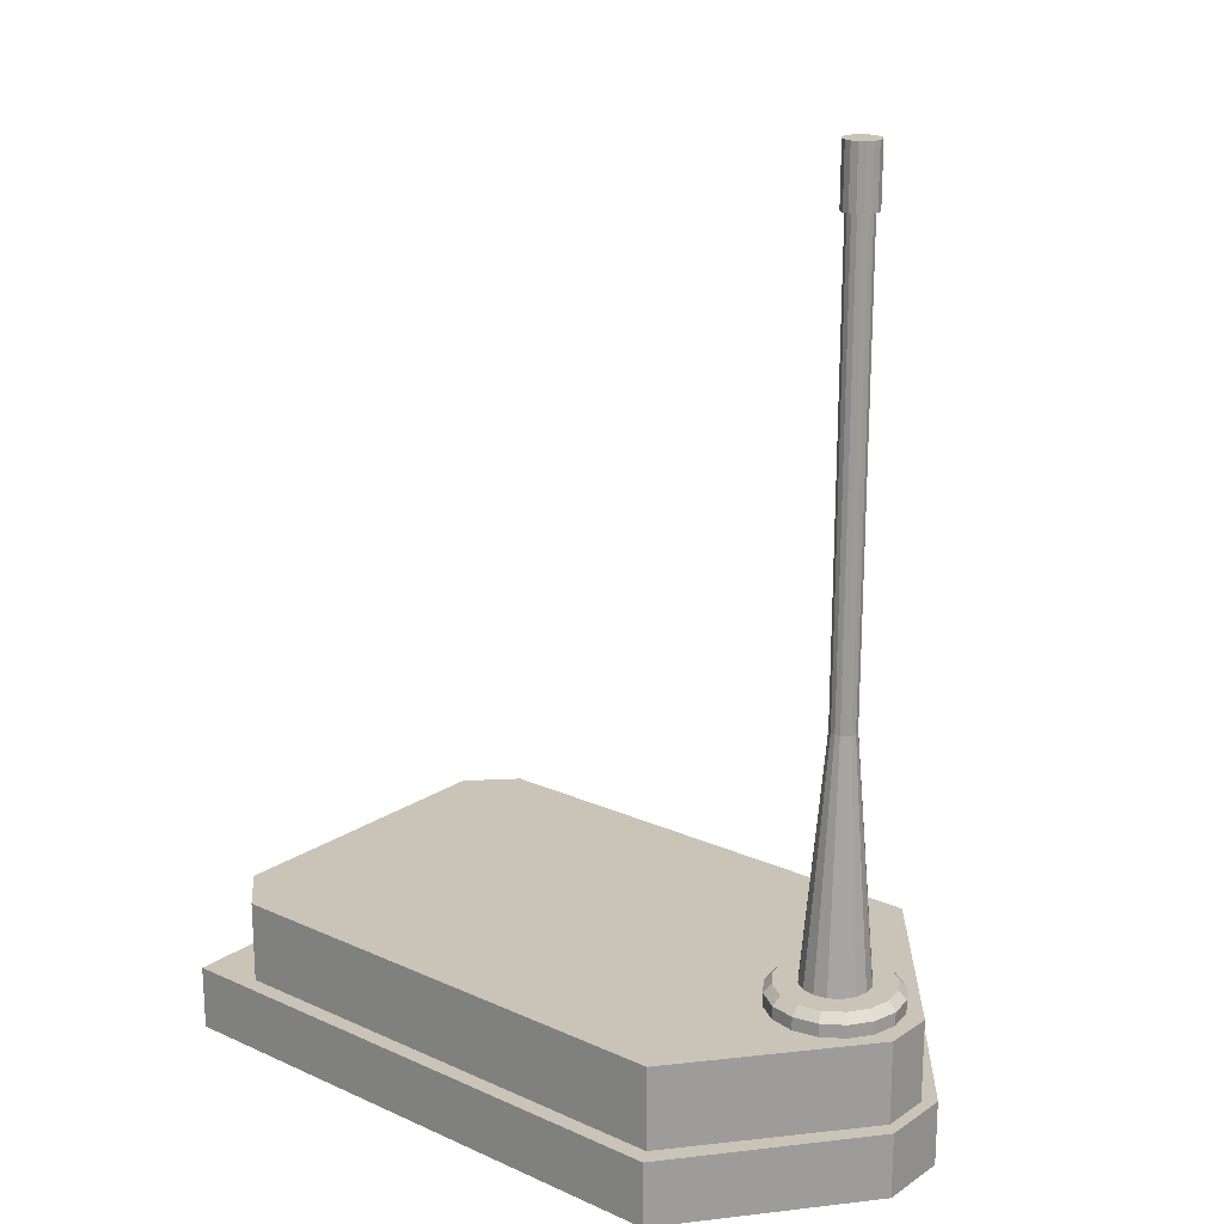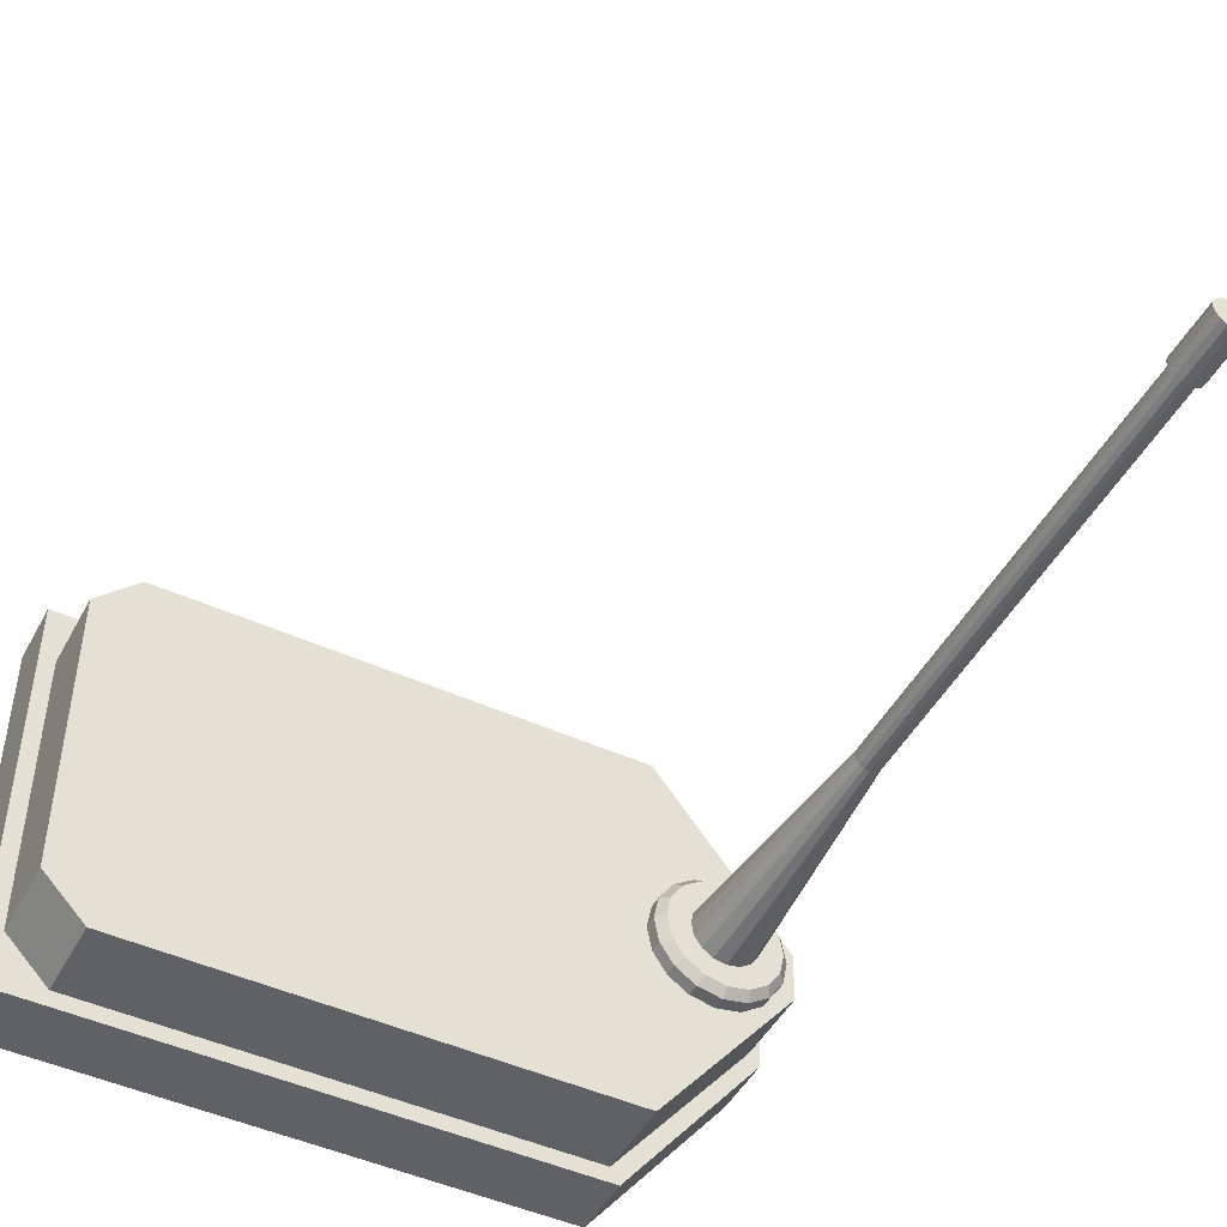
<metadata>
{"format":"obj","ext":"obj","renderer":"f3d","projection":"perspective","resolution":1024,"background":"white","views":[{"elev":19.9,"azim":39.6,"up":"+Z"},{"elev":-47.2,"azim":-27.3,"up":"+Y"}]}
</metadata>
<code>
v -0.08558 -0.005767 0.107
v -0.08558 -0.005767 0.107
v -0.08558 -0.005767 0.107
v -0.08558 -0.005767 0.107
v -0.08558 0.005767 0.107
v -0.08558 0.005767 0.107
v -0.08558 0.005767 0.107
v -0.08558 0.005767 0.107
v -0.08558 0.005767 0.088
v -0.08558 0.005767 0.088
v -0.08558 0.005767 0.088
v -0.08558 -0.005767 0.088
v -0.08558 -0.005767 0.088
v -0.08558 -0.005767 0.088
v -0.1172 0.045 0.107
v -0.1172 0.045 0.107
v -0.1172 0.045 0.107
v -0.1172 0.045 0.107
v -0.1172 -0.045 0.107
v -0.1172 -0.045 0.107
v -0.1172 -0.045 0.107
v -0.1172 -0.045 0.107
v -0.1172 -0.045 0.088
v -0.1172 -0.045 0.088
v -0.1172 -0.045 0.088
v -0.1172 0.045 0.088
v -0.1172 0.045 0.088
v -0.1172 0.045 0.088
v -0.24 -0.035 0.107
v -0.24 -0.035 0.107
v -0.24 -0.035 0.107
v -0.24 0.035 0.107
v -0.24 0.035 0.107
v -0.24 0.035 0.107
v -0.24 -0.035 0.088
v -0.24 -0.035 0.088
v -0.24 -0.035 0.088
v -0.24 0.035 0.088
v -0.24 0.035 0.088
v -0.24 0.035 0.088
v -0.083 0.008112 0.088
v -0.083 0.008112 0.088
v -0.083 0.008112 0.088
v -0.2436 0.0487 0.088
v -0.2436 0.0487 0.088
v -0.2436 0.0487 0.088
v -0.23 -0.045 0.107
v -0.23 -0.045 0.107
v -0.23 -0.045 0.107
v -0.2436 -0.04869 0.073
v -0.2436 -0.04869 0.073
v -0.2436 -0.04869 0.073
v -0.23 -0.045 0.088
v -0.23 -0.045 0.088
v -0.23 -0.045 0.088
v -0.23 0.045 0.107
v -0.23 0.045 0.107
v -0.23 0.045 0.107
v -0.23 0.045 0.088
v -0.23 0.045 0.088
v -0.23 0.045 0.088
v -0.2436 0.0487 0.073
v -0.2436 0.0487 0.073
v -0.2436 0.0487 0.073
v -0.083 0.008112 0.073
v -0.083 0.008112 0.073
v -0.083 0.008112 0.073
v -0.083 -0.008105 0.073
v -0.083 -0.008105 0.073
v -0.083 -0.008105 0.073
v -0.083 -0.008105 0.088
v -0.083 -0.008105 0.088
v -0.083 -0.008105 0.088
v -0.1151 -0.04869 0.073
v -0.1151 -0.04869 0.073
v -0.1151 -0.04869 0.073
v -0.2436 -0.04869 0.088
v -0.2436 -0.04869 0.088
v -0.2436 -0.04869 0.088
v -0.1151 0.0487 0.088
v -0.1151 0.0487 0.088
v -0.1151 0.0487 0.088
v -0.1151 0.0487 0.073
v -0.1151 0.0487 0.073
v -0.1151 0.0487 0.073
v -0.1151 -0.04869 0.088
v -0.1151 -0.04869 0.088
v -0.1151 -0.04869 0.088
v -0.1039 0.01499 0.107
v -0.1039 0.01499 0.107
v -0.1039 0.01499 0.107
v -0.1096 0.01385 0.107
v -0.1096 0.01385 0.107
v -0.1096 0.01385 0.107
v -0.1145 0.0106 0.107
v -0.1145 0.0106 0.107
v -0.1145 0.0106 0.107
v -0.1178 0.005732 0.107
v -0.1178 0.005732 0.107
v -0.1178 0.005732 0.107
v -0.1189 -8e-06 0.107
v -0.1189 -8e-06 0.107
v -0.1189 -8e-06 0.107
v -0.1178 -0.005749 0.107
v -0.1178 -0.005749 0.107
v -0.1178 -0.005749 0.107
v -0.1145 -0.01061 0.107
v -0.1145 -0.01061 0.107
v -0.1145 -0.01061 0.107
v -0.1096 -0.01387 0.107
v -0.1096 -0.01387 0.107
v -0.1096 -0.01387 0.107
v -0.1039 -0.01501 0.107
v -0.1039 -0.01501 0.107
v -0.1039 -0.01501 0.107
v -0.09816 -0.01387 0.107
v -0.09816 -0.01387 0.107
v -0.09816 -0.01387 0.107
v -0.09329 -0.01061 0.107
v -0.09329 -0.01061 0.107
v -0.09329 -0.01061 0.107
v -0.09329 -0.01061 0.107
v -0.09004 -0.005749 0.107
v -0.09004 -0.005749 0.107
v -0.09004 -0.005749 0.107
v -0.09004 -0.005749 0.107
v -0.0889 -8e-06 0.107
v -0.0889 -8e-06 0.107
v -0.0889 -8e-06 0.107
v -0.09004 0.005732 0.107
v -0.09004 0.005732 0.107
v -0.09004 0.005732 0.107
v -0.09004 0.005732 0.107
v -0.09329 0.0106 0.107
v -0.09329 0.0106 0.107
v -0.09329 0.0106 0.107
v -0.09329 0.0106 0.107
v -0.09816 0.01385 0.107
v -0.09816 0.01385 0.107
v -0.09816 0.01385 0.107
v -0.1039 0.01499 0.11
v -0.1039 0.01499 0.11
v -0.1039 0.01499 0.11
v -0.1039 0.01499 0.11
v -0.1096 0.01385 0.11
v -0.1096 0.01385 0.11
v -0.1096 0.01385 0.11
v -0.1096 0.01385 0.11
v -0.1145 0.0106 0.11
v -0.1145 0.0106 0.11
v -0.1145 0.0106 0.11
v -0.1145 0.0106 0.11
v -0.1145 0.0106 0.11
v -0.1145 0.0106 0.11
v -0.1178 0.005732 0.11
v -0.1178 0.005732 0.11
v -0.1178 0.005732 0.11
v -0.1178 0.005732 0.11
v -0.1189 -8e-06 0.11
v -0.1189 -8e-06 0.11
v -0.1189 -8e-06 0.11
v -0.1189 -8e-06 0.11
v -0.1178 -0.005749 0.11
v -0.1178 -0.005749 0.11
v -0.1178 -0.005749 0.11
v -0.1178 -0.005749 0.11
v -0.1145 -0.01061 0.11
v -0.1145 -0.01061 0.11
v -0.1145 -0.01061 0.11
v -0.1145 -0.01061 0.11
v -0.1145 -0.01061 0.11
v -0.1145 -0.01061 0.11
v -0.1096 -0.01387 0.11
v -0.1096 -0.01387 0.11
v -0.1096 -0.01387 0.11
v -0.1096 -0.01387 0.11
v -0.1039 -0.01501 0.11
v -0.1039 -0.01501 0.11
v -0.1039 -0.01501 0.11
v -0.1039 -0.01501 0.11
v -0.1039 -0.01501 0.11
v -0.1039 -0.01501 0.11
v -0.09816 -0.01387 0.11
v -0.09816 -0.01387 0.11
v -0.09816 -0.01387 0.11
v -0.09816 -0.01387 0.11
v -0.09329 -0.01061 0.11
v -0.09329 -0.01061 0.11
v -0.09329 -0.01061 0.11
v -0.09329 -0.01061 0.11
v -0.09004 -0.005749 0.11
v -0.09004 -0.005749 0.11
v -0.09004 -0.005749 0.11
v -0.09004 -0.005749 0.11
v -0.09004 -0.005749 0.11
v -0.0889 -8e-06 0.11
v -0.0889 -8e-06 0.11
v -0.0889 -8e-06 0.11
v -0.0889 -8e-06 0.11
v -0.09004 0.005732 0.11
v -0.09004 0.005732 0.11
v -0.09004 0.005732 0.11
v -0.09004 0.005732 0.11
v -0.09004 0.005732 0.11
v -0.09329 0.0106 0.11
v -0.09329 0.0106 0.11
v -0.09329 0.0106 0.11
v -0.09329 0.0106 0.11
v -0.09329 0.0106 0.11
v -0.09816 0.01385 0.11
v -0.09816 0.01385 0.11
v -0.09816 0.01385 0.11
v -0.09816 0.01385 0.11
v -0.1039 0.01315 0.112
v -0.1039 0.01315 0.112
v -0.1039 0.01315 0.112
v -0.1089 0.01215 0.112
v -0.1089 0.01215 0.112
v -0.1089 0.01215 0.112
v -0.1089 0.01215 0.112
v -0.1132 0.009297 0.112
v -0.1132 0.009297 0.112
v -0.1132 0.009297 0.112
v -0.1161 0.005027 0.112
v -0.1161 0.005027 0.112
v -0.1161 0.005027 0.112
v -0.1161 0.005027 0.112
v -0.1171 -8e-06 0.112
v -0.1171 -8e-06 0.112
v -0.1171 -8e-06 0.112
v -0.1161 -0.005044 0.112
v -0.1161 -0.005044 0.112
v -0.1161 -0.005044 0.112
v -0.1161 -0.005044 0.112
v -0.1132 -0.009314 0.112
v -0.1132 -0.009314 0.112
v -0.1132 -0.009314 0.112
v -0.1089 -0.01217 0.112
v -0.1089 -0.01217 0.112
v -0.1089 -0.01217 0.112
v -0.1089 -0.01217 0.112
v -0.1089 -0.01217 0.112
v -0.1039 -0.01317 0.112
v -0.1039 -0.01317 0.112
v -0.1039 -0.01317 0.112
v -0.09886 -0.01217 0.112
v -0.09886 -0.01217 0.112
v -0.09886 -0.01217 0.112
v -0.09886 -0.01217 0.112
v -0.09459 -0.009314 0.112
v -0.09459 -0.009314 0.112
v -0.09459 -0.009314 0.112
v -0.09459 -0.009314 0.112
v -0.09174 -0.005044 0.112
v -0.09174 -0.005044 0.112
v -0.09174 -0.005044 0.112
v -0.09074 -8e-06 0.112
v -0.09074 -8e-06 0.112
v -0.09074 -8e-06 0.112
v -0.09074 -8e-06 0.112
v -0.09174 0.005028 0.112
v -0.09174 0.005028 0.112
v -0.09174 0.005028 0.112
v -0.09174 0.005028 0.112
v -0.09459 0.009297 0.112
v -0.09459 0.009297 0.112
v -0.09459 0.009297 0.112
v -0.09886 0.01215 0.112
v -0.09886 0.01215 0.112
v -0.09886 0.01215 0.112
v -0.1039 0.007752 0.112
v -0.1039 0.007752 0.112
v -0.1039 0.007752 0.112
v -0.1069 0.007161 0.112
v -0.1069 0.007161 0.112
v -0.1069 0.007161 0.112
v -0.1094 0.005479 0.112
v -0.1094 0.005479 0.112
v -0.1094 0.005479 0.112
v -0.1111 0.002961 0.112
v -0.1111 0.002961 0.112
v -0.1111 0.002961 0.112
v -0.1117 -8e-06 0.112
v -0.1117 -8e-06 0.112
v -0.1117 -8e-06 0.112
v -0.1111 -0.002978 0.112
v -0.1111 -0.002978 0.112
v -0.1111 -0.002978 0.112
v -0.1094 -0.005496 0.112
v -0.1094 -0.005496 0.112
v -0.1094 -0.005496 0.112
v -0.1069 -0.007178 0.112
v -0.1069 -0.007178 0.112
v -0.1069 -0.007178 0.112
v -0.1039 -0.007769 0.112
v -0.1039 -0.007769 0.112
v -0.1039 -0.007769 0.112
v -0.1009 -0.007178 0.112
v -0.1009 -0.007178 0.112
v -0.1009 -0.007178 0.112
v -0.09841 -0.005496 0.112
v -0.09841 -0.005496 0.112
v -0.09841 -0.005496 0.112
v -0.09841 -0.005496 0.112
v -0.09673 -0.002978 0.112
v -0.09673 -0.002978 0.112
v -0.09673 -0.002978 0.112
v -0.09673 -0.002978 0.112
v -0.09614 -8e-06 0.112
v -0.09614 -8e-06 0.112
v -0.09614 -8e-06 0.112
v -0.09614 -8e-06 0.112
v -0.09673 0.002961 0.112
v -0.09673 0.002961 0.112
v -0.09673 0.002961 0.112
v -0.09673 0.002961 0.112
v -0.09841 0.005479 0.112
v -0.09841 0.005479 0.112
v -0.09841 0.005479 0.112
v -0.09841 0.005479 0.112
v -0.1009 0.007161 0.112
v -0.1009 0.007161 0.112
v -0.1009 0.007161 0.112
v -0.1039 0.002989 0.1675
v -0.1039 0.002989 0.1675
v -0.1039 0.002989 0.1675
v -0.1039 0.002989 0.1675
v -0.105 0.002761 0.1675
v -0.105 0.002761 0.1675
v -0.105 0.002761 0.1675
v -0.105 0.002761 0.1675
v -0.106 0.002111 0.1675
v -0.106 0.002111 0.1675
v -0.106 0.002111 0.1675
v -0.106 0.002111 0.1675
v -0.1067 0.001139 0.1675
v -0.1067 0.001139 0.1675
v -0.1067 0.001139 0.1675
v -0.1067 0.001139 0.1675
v -0.1069 -8e-06 0.1675
v -0.1069 -8e-06 0.1675
v -0.1069 -8e-06 0.1675
v -0.1069 -8e-06 0.1675
v -0.1067 -0.001155 0.1675
v -0.1067 -0.001155 0.1675
v -0.1067 -0.001155 0.1675
v -0.1067 -0.001155 0.1675
v -0.1067 -0.001155 0.1675
v -0.106 -0.002128 0.1675
v -0.106 -0.002128 0.1675
v -0.106 -0.002128 0.1675
v -0.106 -0.002128 0.1675
v -0.105 -0.002777 0.1675
v -0.105 -0.002777 0.1675
v -0.105 -0.002777 0.1675
v -0.105 -0.002777 0.1675
v -0.1039 -0.003005 0.1675
v -0.1039 -0.003005 0.1675
v -0.1039 -0.003005 0.1675
v -0.1039 -0.003005 0.1675
v -0.1028 -0.002777 0.1675
v -0.1028 -0.002777 0.1675
v -0.1028 -0.002777 0.1675
v -0.1028 -0.002777 0.1675
v -0.1028 -0.002777 0.1675
v -0.1018 -0.002128 0.1675
v -0.1018 -0.002128 0.1675
v -0.1018 -0.002128 0.1675
v -0.1018 -0.002128 0.1675
v -0.1018 -0.002128 0.1675
v -0.1011 -0.001155 0.1675
v -0.1011 -0.001155 0.1675
v -0.1011 -0.001155 0.1675
v -0.1011 -0.001155 0.1675
v -0.1011 -0.001155 0.1675
v -0.1009 -8e-06 0.1675
v -0.1009 -8e-06 0.1675
v -0.1009 -8e-06 0.1675
v -0.1009 -8e-06 0.1675
v -0.1009 -8e-06 0.1675
v -0.1011 0.001139 0.1675
v -0.1011 0.001139 0.1675
v -0.1011 0.001139 0.1675
v -0.1011 0.001139 0.1675
v -0.1011 0.001139 0.1675
v -0.1018 0.002111 0.1675
v -0.1018 0.002111 0.1675
v -0.1018 0.002111 0.1675
v -0.1018 0.002111 0.1675
v -0.1028 0.002761 0.1675
v -0.1028 0.002761 0.1675
v -0.1028 0.002761 0.1675
v -0.1028 0.002761 0.1675
v -0.1039 0.002989 0.2711
v -0.1039 0.002989 0.2711
v -0.1039 0.002989 0.2711
v -0.105 0.002761 0.2711
v -0.105 0.002761 0.2711
v -0.105 0.002761 0.2711
v -0.106 0.002111 0.2711
v -0.106 0.002111 0.2711
v -0.106 0.002111 0.2711
v -0.1067 0.001139 0.2711
v -0.1067 0.001139 0.2711
v -0.1067 0.001139 0.2711
v -0.1069 -8e-06 0.2711
v -0.1069 -8e-06 0.2711
v -0.1069 -8e-06 0.2711
v -0.1069 -8e-06 0.2711
v -0.1067 -0.001155 0.2711
v -0.1067 -0.001155 0.2711
v -0.1067 -0.001155 0.2711
v -0.106 -0.002128 0.2711
v -0.106 -0.002128 0.2711
v -0.106 -0.002128 0.2711
v -0.105 -0.002777 0.2711
v -0.105 -0.002777 0.2711
v -0.105 -0.002777 0.2711
v -0.1039 -0.003005 0.2711
v -0.1039 -0.003005 0.2711
v -0.1039 -0.003005 0.2711
v -0.1028 -0.002777 0.2711
v -0.1028 -0.002777 0.2711
v -0.1028 -0.002777 0.2711
v -0.1018 -0.002128 0.2711
v -0.1018 -0.002128 0.2711
v -0.1018 -0.002128 0.2711
v -0.1011 -0.001155 0.2711
v -0.1011 -0.001155 0.2711
v -0.1011 -0.001155 0.2711
v -0.1009 -8e-06 0.2711
v -0.1009 -8e-06 0.2711
v -0.1009 -8e-06 0.2711
v -0.1011 0.001139 0.2711
v -0.1011 0.001139 0.2711
v -0.1011 0.001139 0.2711
v -0.1018 0.002111 0.2711
v -0.1018 0.002111 0.2711
v -0.1018 0.002111 0.2711
v -0.1028 0.002761 0.2711
v -0.1028 0.002761 0.2711
v -0.1028 0.002761 0.2711
v -0.1039 0.003891 0.2711
v -0.1039 0.003891 0.2711
v -0.1039 0.003891 0.2711
v -0.1054 0.003594 0.2711
v -0.1054 0.003594 0.2711
v -0.1054 0.003594 0.2711
v -0.1067 0.002749 0.2711
v -0.1067 0.002749 0.2711
v -0.1067 0.002749 0.2711
v -0.1075 0.001484 0.2711
v -0.1075 0.001484 0.2711
v -0.1075 0.001484 0.2711
v -0.1078 -8e-06 0.2711
v -0.1078 -8e-06 0.2711
v -0.1078 -8e-06 0.2711
v -0.1075 -0.001501 0.2711
v -0.1075 -0.001501 0.2711
v -0.1075 -0.001501 0.2711
v -0.1067 -0.002766 0.2711
v -0.1067 -0.002766 0.2711
v -0.1067 -0.002766 0.2711
v -0.1054 -0.003611 0.2711
v -0.1054 -0.003611 0.2711
v -0.1054 -0.003611 0.2711
v -0.1039 -0.003908 0.2711
v -0.1039 -0.003908 0.2711
v -0.1039 -0.003908 0.2711
v -0.1024 -0.003611 0.2711
v -0.1024 -0.003611 0.2711
v -0.1024 -0.003611 0.2711
v -0.1011 -0.002766 0.2711
v -0.1011 -0.002766 0.2711
v -0.1011 -0.002766 0.2711
v -0.1003 -0.001501 0.2711
v -0.1003 -0.001501 0.2711
v -0.1003 -0.001501 0.2711
v -0.1 -8e-06 0.2711
v -0.1 -8e-06 0.2711
v -0.1 -8e-06 0.2711
v -0.1003 0.001484 0.2711
v -0.1003 0.001484 0.2711
v -0.1003 0.001484 0.2711
v -0.1011 0.002749 0.2711
v -0.1011 0.002749 0.2711
v -0.1011 0.002749 0.2711
v -0.1024 0.003594 0.2711
v -0.1024 0.003594 0.2711
v -0.1024 0.003594 0.2711
v -0.1039 0.003891 0.2845
v -0.1039 0.003891 0.2845
v -0.1039 0.003891 0.2845
v -0.1054 0.003594 0.2845
v -0.1054 0.003594 0.2845
v -0.1054 0.003594 0.2845
v -0.1067 0.002749 0.2845
v -0.1067 0.002749 0.2845
v -0.1067 0.002749 0.2845
v -0.1075 0.001484 0.2845
v -0.1075 0.001484 0.2845
v -0.1075 0.001484 0.2845
v -0.1078 -8e-06 0.2845
v -0.1078 -8e-06 0.2845
v -0.1078 -8e-06 0.2845
v -0.1075 -0.001501 0.2845
v -0.1075 -0.001501 0.2845
v -0.1075 -0.001501 0.2845
v -0.1067 -0.002766 0.2845
v -0.1067 -0.002766 0.2845
v -0.1067 -0.002766 0.2845
v -0.1054 -0.003611 0.2845
v -0.1054 -0.003611 0.2845
v -0.1054 -0.003611 0.2845
v -0.1039 -0.003908 0.2845
v -0.1039 -0.003908 0.2845
v -0.1039 -0.003908 0.2845
v -0.1024 -0.003611 0.2845
v -0.1024 -0.003611 0.2845
v -0.1024 -0.003611 0.2845
v -0.1011 -0.002766 0.2845
v -0.1011 -0.002766 0.2845
v -0.1011 -0.002766 0.2845
v -0.1003 -0.001501 0.2845
v -0.1003 -0.001501 0.2845
v -0.1003 -0.001501 0.2845
v -0.1 -8e-06 0.2845
v -0.1 -8e-06 0.2845
v -0.1 -8e-06 0.2845
v -0.1003 0.001484 0.2845
v -0.1003 0.001484 0.2845
v -0.1003 0.001484 0.2845
v -0.1011 0.002749 0.2845
v -0.1011 0.002749 0.2845
v -0.1011 0.002749 0.2845
v -0.1024 0.003594 0.2845
v -0.1024 0.003594 0.2845
v -0.1024 0.003594 0.2845
v -0.1039 -8e-06 0.2845
f 46 85 62
f 15 11 26
f 7 12 10
f 57 39 34
f 77 76 88
f 83 67 74
f 4 24 13
f 30 54 49
f 31 38 36
f 9 71 41
f 48 23 21
f 80 66 84
f 43 69 65
f 56 27 59
f 73 75 68
f 45 50 78
f 40 44 79
f 132 197 128
f 108 163 106
f 136 204 133
f 112 168 107
f 139 208 137
f 114 174 110
f 94 144 89
f 90 213 140
f 118 179 113
f 96 145 93
f 121 186 117
f 99 154 95
f 123 187 120
f 101 156 98
f 129 193 126
f 105 160 102
f 192 259 255
f 164 230 159
f 201 258 196
f 170 233 165
f 206 263 200
f 167 240 235
f 205 270 265
f 178 238 176
f 141 219 216
f 142 268 210
f 177 246 244
f 151 220 148
f 185 253 247
f 153 225 222
f 195 251 190
f 155 228 227
f 223 276 218
f 248 302 298
f 226 279 223
f 254 302 252
f 229 282 226
f 260 305 254
f 229 288 285
f 260 315 312
f 234 290 288
f 266 315 264
f 236 294 290
f 266 321 318
f 245 294 239
f 214 276 271
f 214 321 269
f 248 295 245
f 293 349 291
f 323 387 319
f 297 354 292
f 274 327 272
f 273 391 322
f 299 359 296
f 278 330 275
f 304 361 300
f 281 333 277
f 307 368 303
f 284 338 280
f 311 371 306
f 287 343 283
f 313 377 309
f 289 345 286
f 317 381 314
f 325 441 393
f 365 419 357
f 332 399 328
f 367 422 364
f 339 400 335
f 372 426 370
f 342 403 336
f 376 428 374
f 346 406 340
f 382 431 378
f 352 410 347
f 386 435 383
f 356 415 351
f 392 439 389
f 360 417 355
f 329 394 324
f 436 487 482
f 418 463 414
f 442 487 438
f 420 465 418
f 396 447 443
f 442 443 490
f 423 469 420
f 398 449 447
f 423 474 471
f 404 449 402
f 429 474 427
f 408 454 404
f 433 477 429
f 408 460 455
f 433 482 480
f 412 463 460
f 457 502 453
f 481 526 478
f 459 503 456
f 484 527 479
f 461 507 458
f 486 532 483
f 466 511 462
f 489 534 485
f 467 513 464
f 446 491 444
f 445 536 488
f 472 517 468
f 451 494 448
f 475 519 470
f 452 497 450
f 476 522 473
f 516 518 539
f 496 498 539
f 518 521 539
f 498 501 539
f 521 525 539
f 501 504 539
f 525 529 539
f 504 506 539
f 529 530 539
f 506 510 539
f 530 535 539
f 510 512 539
f 535 538 539
f 512 516 539
f 492 496 539
f 538 492 539
f 92 18 97
f 58 100 97
f 100 58 103
f 29 103 33
f 58 33 103
f 47 104 103
f 18 58 97
f 19 111 109
f 19 122 116
f 3 119 20
f 2 127 124
f 6 127 2
f 5 134 131
f 16 134 5
f 18 91 138
f 18 92 91
f 29 47 103
f 47 19 109
f 19 116 115
f 3 125 119
f 6 130 127
f 18 138 135
f 47 109 104
f 19 115 111
f 46 82 85
f 15 8 11
f 7 1 12
f 57 61 39
f 77 51 76
f 67 70 74
f 74 52 64
f 64 83 74
f 4 22 24
f 30 37 54
f 31 32 38
f 9 14 71
f 48 55 23
f 80 42 66
f 43 72 69
f 56 17 27
f 73 87 75
f 45 63 50
f 71 14 25
f 86 71 25
f 9 41 28
f 41 81 28
f 79 86 53
f 86 25 53
f 28 81 60
f 81 44 60
f 79 53 35
f 40 60 44
f 79 35 40
f 132 203 197
f 108 169 163
f 136 209 204
f 112 175 168
f 139 212 208
f 114 181 174
f 94 147 144
f 90 143 213
f 118 184 179
f 96 152 145
f 121 189 186
f 99 158 154
f 123 191 187
f 101 161 156
f 129 198 193
f 105 166 160
f 192 199 259
f 164 231 230
f 202 262 257
f 172 237 232
f 207 267 261
f 171 173 242
f 205 211 270
f 182 243 241
f 141 146 219
f 142 215 268
f 180 183 249
f 150 221 217
f 185 188 253
f 149 157 224
f 194 256 250
f 155 162 228
f 223 279 276
f 248 252 302
f 226 282 279
f 254 305 302
f 229 285 282
f 260 312 305
f 229 234 288
f 260 264 315
f 234 236 290
f 266 318 315
f 236 239 294
f 266 269 321
f 245 295 294
f 214 218 276
f 214 271 321
f 248 298 295
f 293 353 349
f 323 390 387
f 297 358 354
f 274 331 327
f 273 326 391
f 299 362 359
f 278 334 330
f 301 366 363
f 281 337 333
f 308 373 369
f 284 341 338
f 310 380 375
f 287 348 343
f 316 385 379
f 289 350 345
f 320 388 384
f 325 395 441
f 365 424 419
f 332 401 399
f 367 425 422
f 339 405 400
f 372 430 426
f 342 409 403
f 376 432 428
f 344 411 407
f 382 434 431
f 352 413 410
f 386 437 435
f 356 416 415
f 392 440 439
f 360 421 417
f 329 397 394
f 436 438 487
f 418 465 463
f 442 490 487
f 420 469 465
f 396 398 447
f 442 396 443
f 423 471 469
f 398 402 449
f 423 427 474
f 404 454 449
f 429 477 474
f 408 455 454
f 433 480 477
f 408 412 460
f 433 436 482
f 412 414 463
f 457 505 502
f 481 528 526
f 459 508 503
f 484 531 527
f 461 509 507
f 486 533 532
f 466 514 511
f 489 537 534
f 467 515 513
f 446 495 491
f 445 493 536
f 472 520 517
f 451 499 494
f 475 523 519
f 452 500 497
f 476 524 522

</code>
